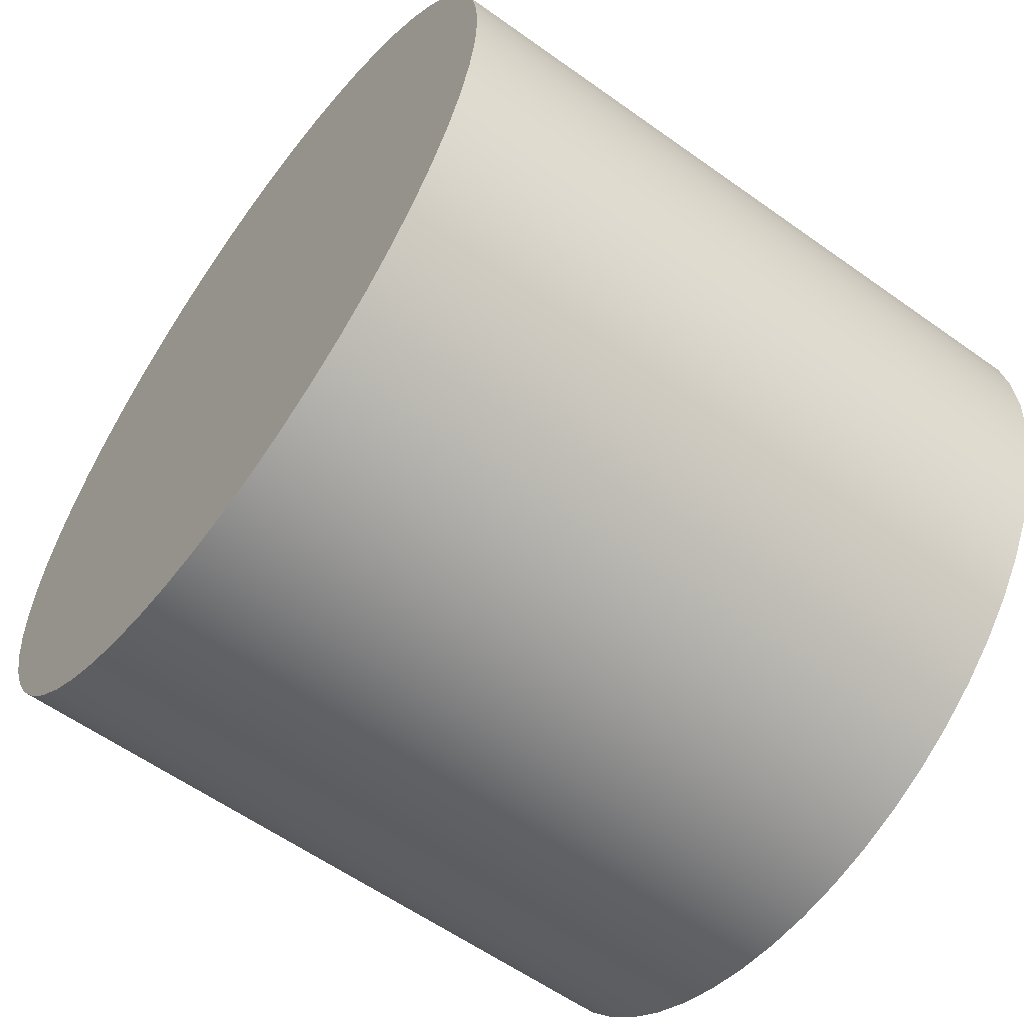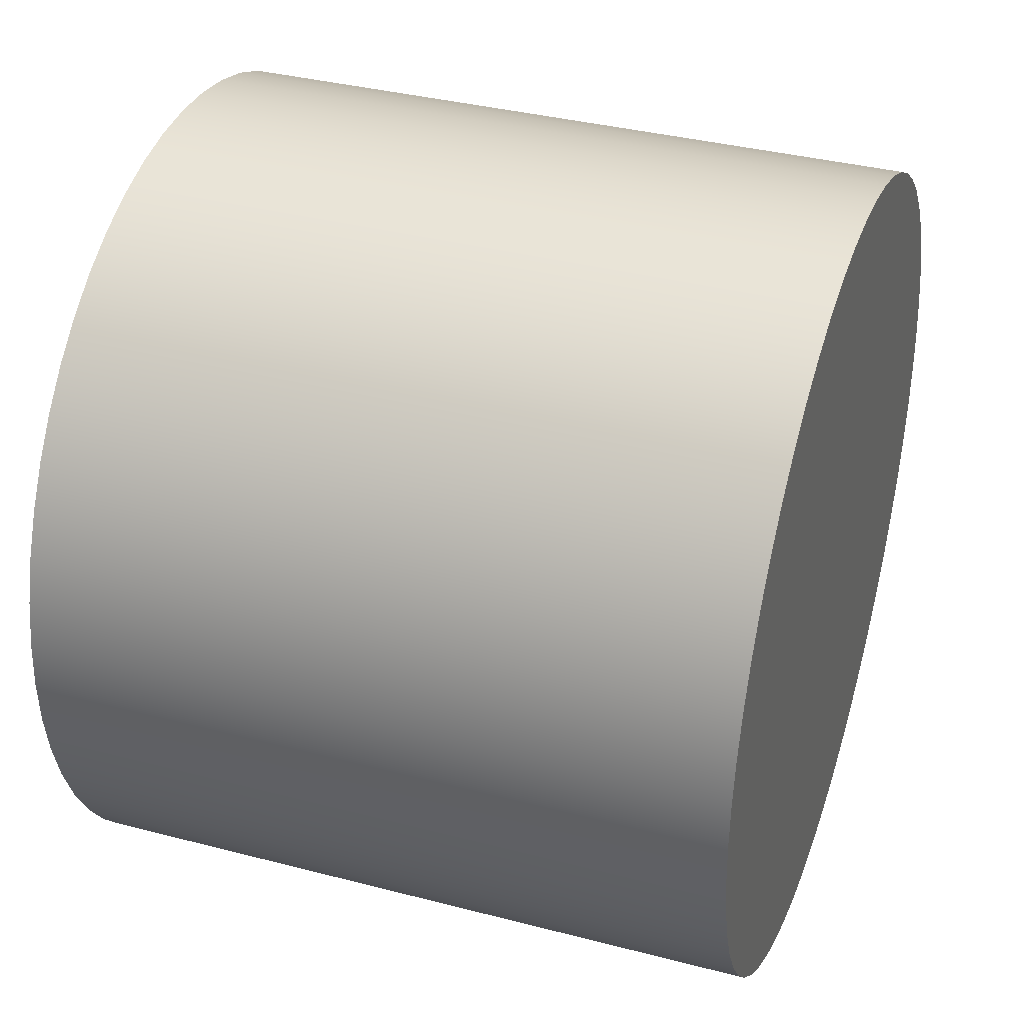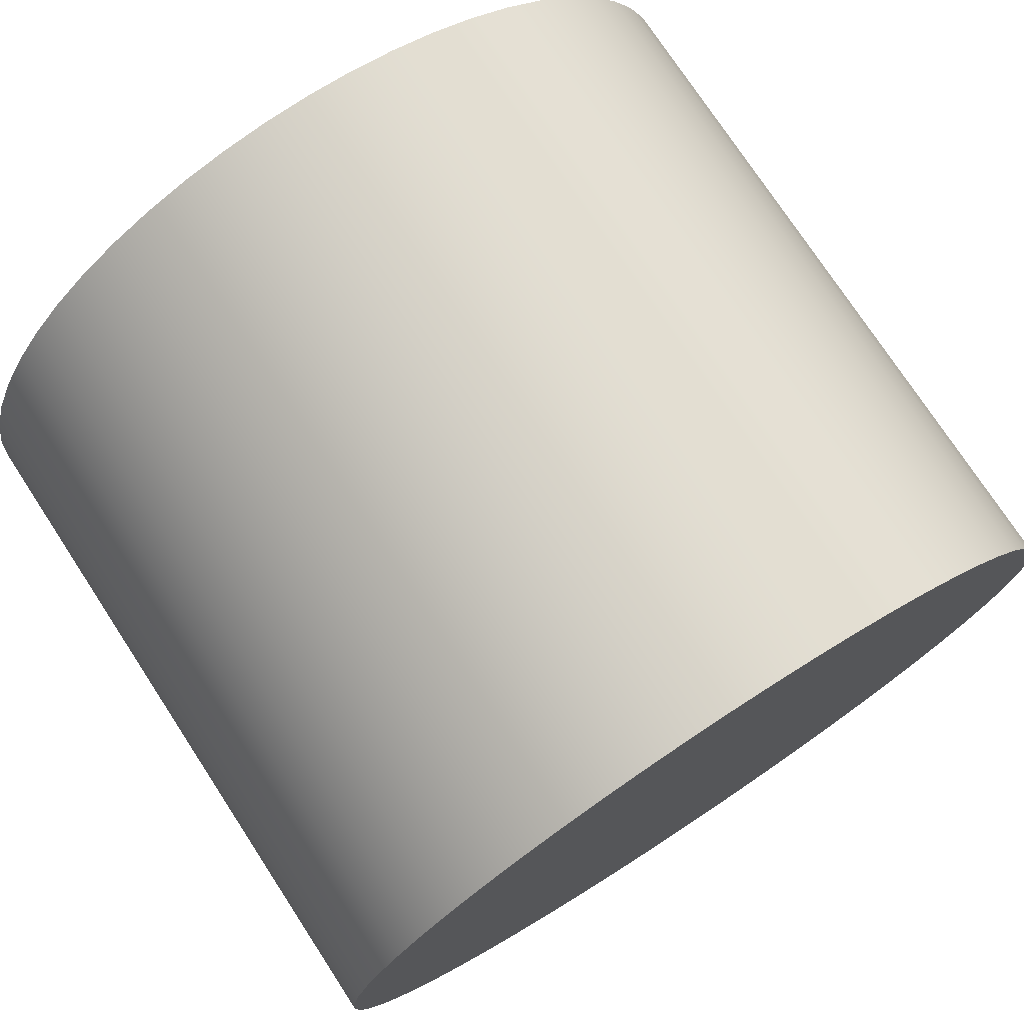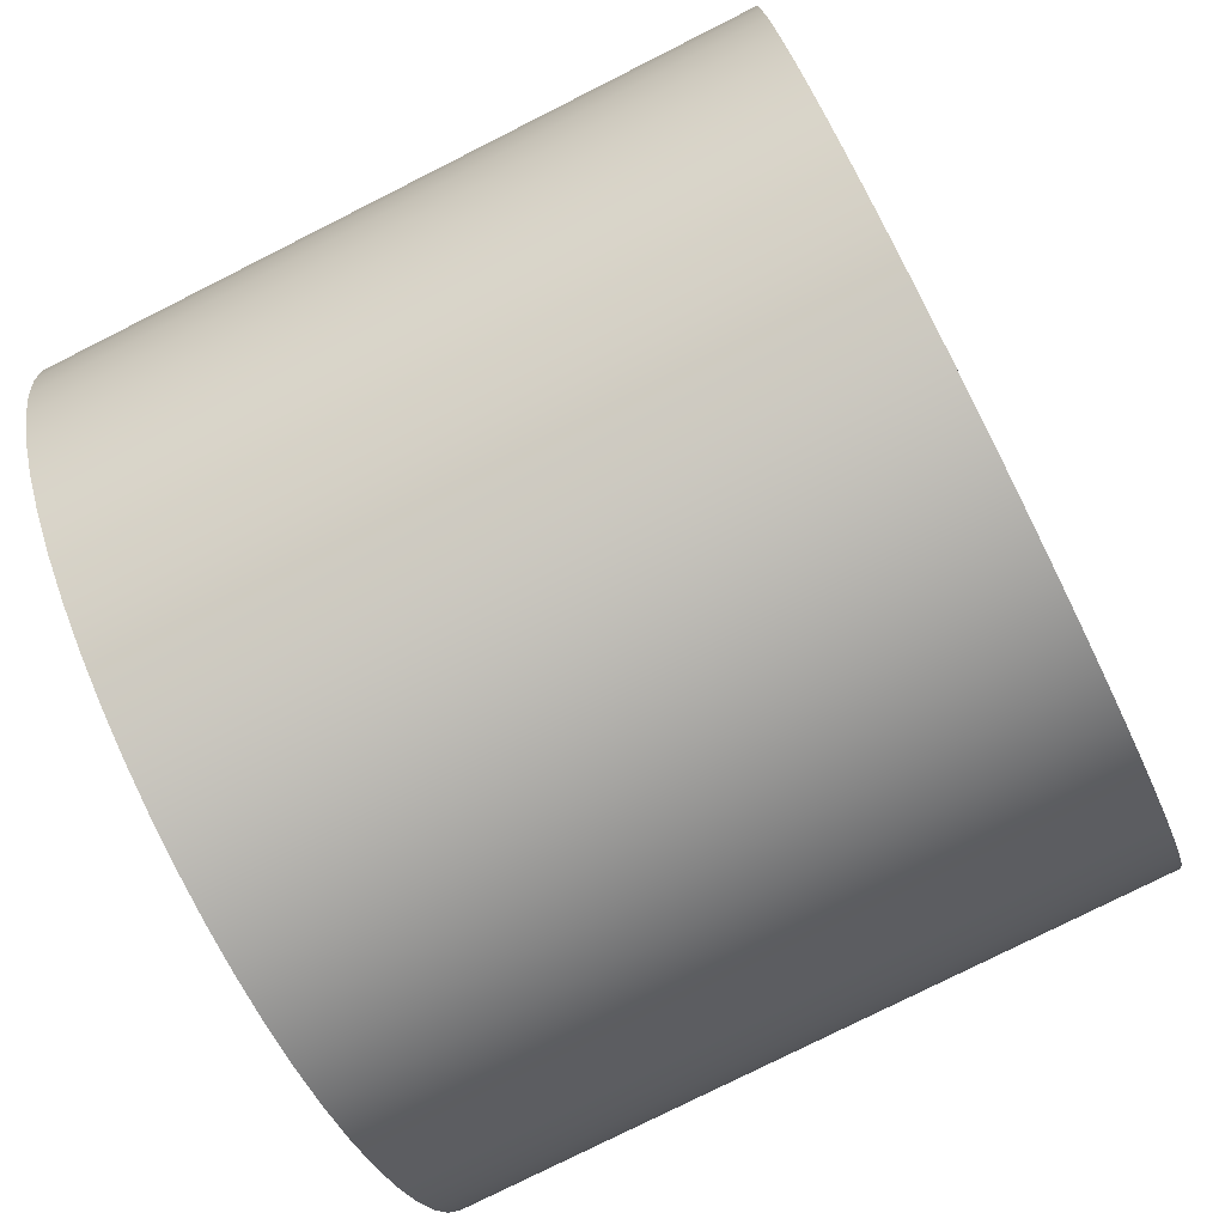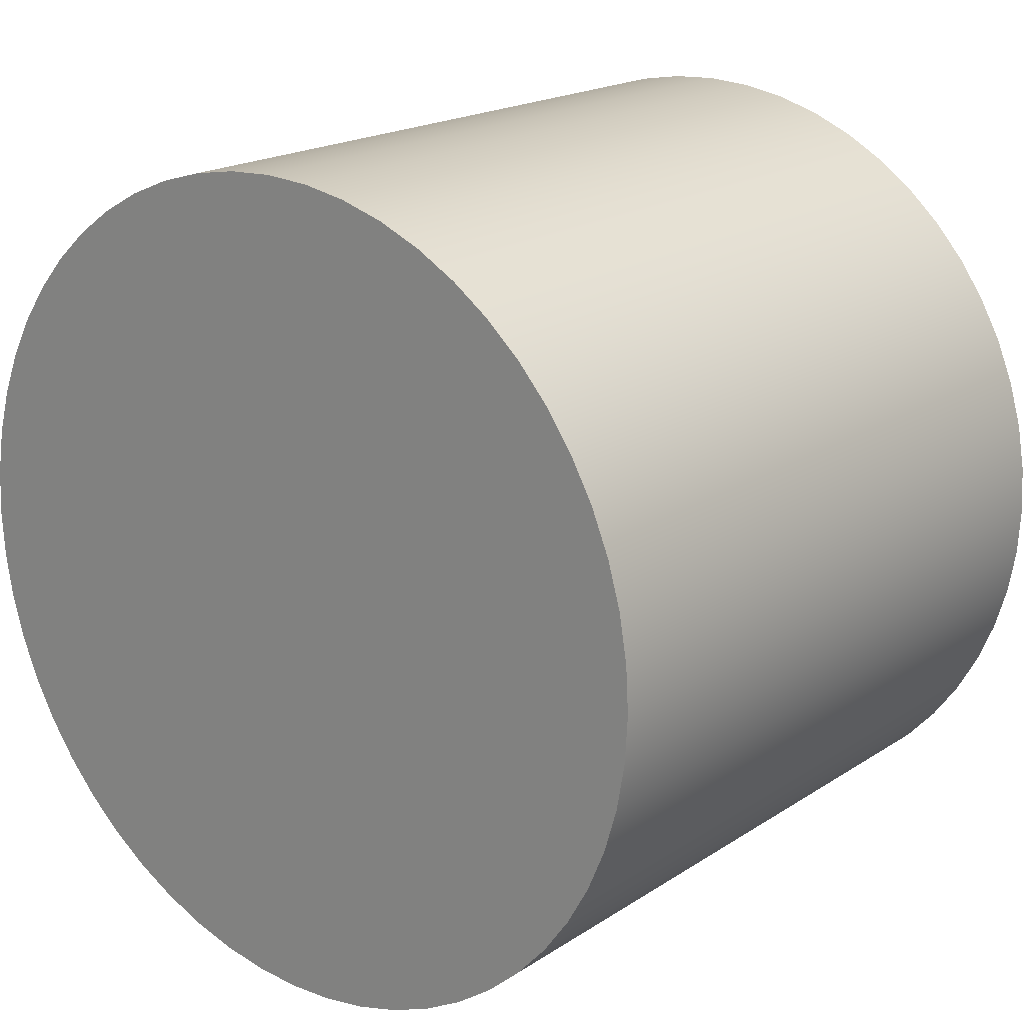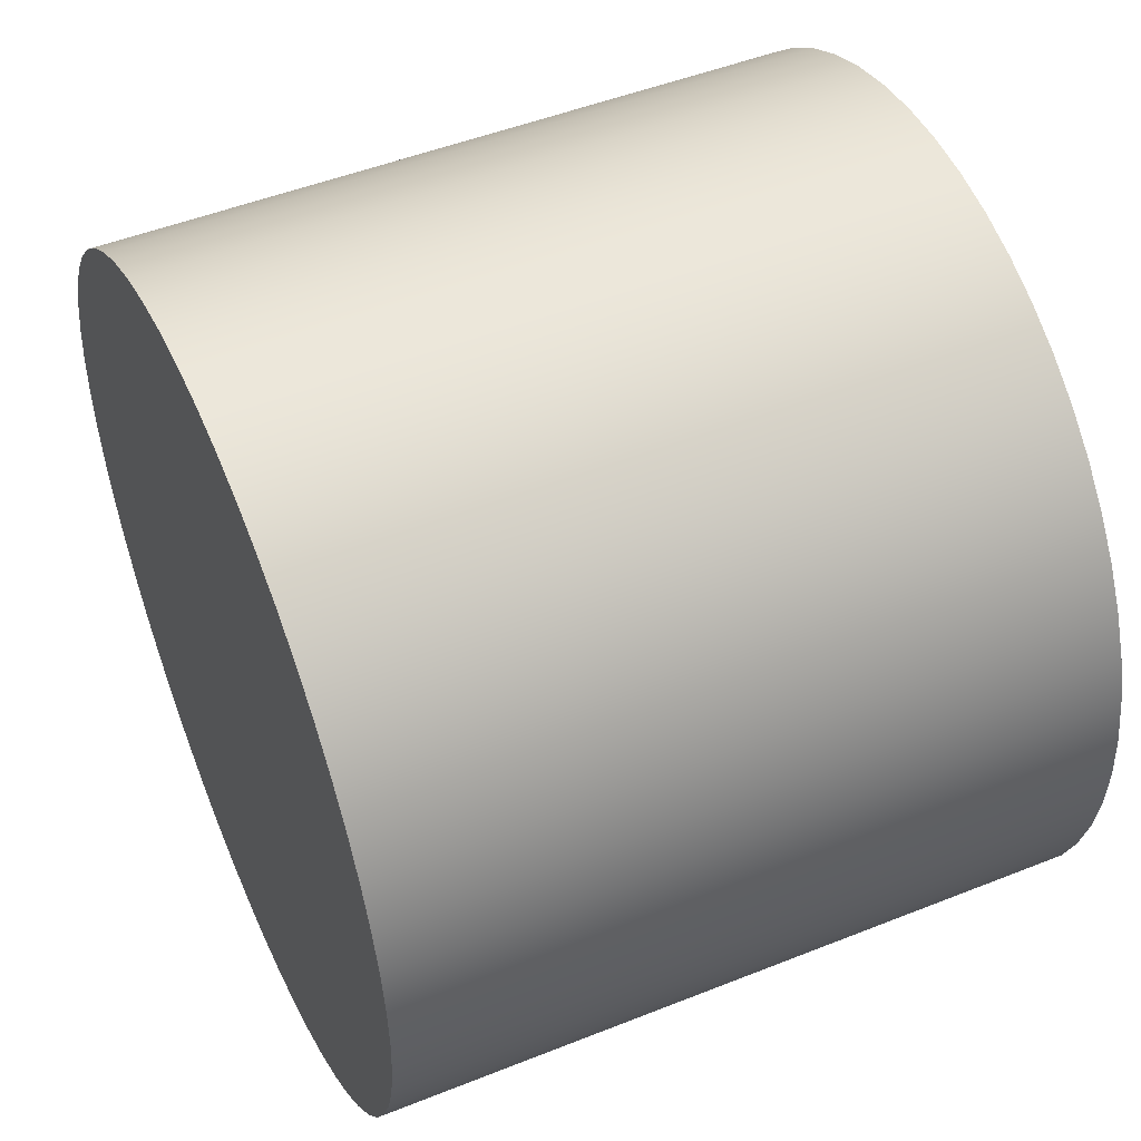
<metadata>
{"format":"obj","ext":"obj","renderer":"f3d","projection":"perspective","resolution":1024,"background":"white","views":[{"elev":-59.4,"azim":-36.3,"up":"+Z"},{"elev":36.3,"azim":18.8,"up":"+Z"},{"elev":75.2,"azim":56.8,"up":"+Y"},{"elev":-78.3,"azim":-153.3,"up":"+Y"},{"elev":19.2,"azim":129.6,"up":"+Y"},{"elev":49.3,"azim":156.2,"up":"+Y"}]}
</metadata>
<code>
v 2.54 -1.866e-16 1.524
v 2.54 0.1706 1.514
v 2.54 0.3391 1.486
v 2.54 0.5033 1.438
v 2.54 0.6612 1.373
v 2.54 0.8108 1.29
v 2.54 0.9502 1.192
v 2.54 1.078 1.078
v 2.54 1.192 0.9502
v 2.54 1.29 0.8108
v 2.54 1.373 0.6612
v 2.54 1.438 0.5033
v 2.54 1.486 0.3391
v 2.54 1.514 0.1706
v 2.54 1.524 -9.332e-17
v 2.54 1.514 -0.1706
v 2.54 1.486 -0.3391
v 2.54 1.438 -0.5033
v 2.54 1.373 -0.6612
v 2.54 1.29 -0.8108
v 2.54 1.192 -0.9502
v 2.54 1.078 -1.078
v 2.54 0.9502 -1.192
v 2.54 0.8108 -1.29
v 2.54 0.6612 -1.373
v 2.54 0.5033 -1.438
v 2.54 0.3391 -1.486
v 2.54 0.1706 -1.514
v 2.54 0 -1.524
v 2.54 -0.1706 -1.514
v 2.54 -0.3391 -1.486
v 2.54 -0.5033 -1.438
v 2.54 -0.6612 -1.373
v 2.54 -0.8108 -1.29
v 2.54 -0.9502 -1.192
v 2.54 -1.078 -1.078
v 2.54 -1.192 -0.9502
v 2.54 -1.29 -0.8108
v 2.54 -1.373 -0.6612
v 2.54 -1.438 -0.5033
v 2.54 -1.486 -0.3391
v 2.54 -1.514 -0.1706
v 2.54 -1.524 -9.332e-17
v 2.54 -1.514 0.1706
v 2.54 -1.486 0.3391
v 2.54 -1.438 0.5033
v 2.54 -1.373 0.6612
v 2.54 -1.29 0.8108
v 2.54 -1.192 0.9502
v 2.54 -1.078 1.078
v 2.54 -0.9502 1.192
v 2.54 -0.8108 1.29
v 2.54 -0.6612 1.373
v 2.54 -0.5033 1.438
v 2.54 -0.3391 1.486
v 2.54 -0.1706 1.514
v 0 -1.866e-16 1.524
v 0 -0.1706 1.514
v 0 -0.3391 1.486
v 0 -0.5033 1.438
v 0 -0.6612 1.373
v 0 -0.8108 1.29
v 0 -0.9502 1.192
v 0 -1.078 1.078
v 0 -1.192 0.9502
v 0 -1.29 0.8108
v 0 -1.373 0.6612
v 0 -1.438 0.5033
v 0 -1.486 0.3391
v 0 -1.514 0.1706
v 0 -1.524 -9.332e-17
v 0 -1.514 -0.1706
v 0 -1.486 -0.3391
v 0 -1.438 -0.5033
v 0 -1.373 -0.6612
v 0 -1.29 -0.8108
v 0 -1.192 -0.9502
v 0 -1.078 -1.078
v 0 -0.9502 -1.192
v 0 -0.8108 -1.29
v 0 -0.6612 -1.373
v 0 -0.5033 -1.438
v 0 -0.3391 -1.486
v 0 -0.1706 -1.514
v 0 0 -1.524
v 0 0.1706 -1.514
v 0 0.3391 -1.486
v 0 0.5033 -1.438
v 0 0.6612 -1.373
v 0 0.8108 -1.29
v 0 0.9502 -1.192
v 0 1.078 -1.078
v 0 1.192 -0.9502
v 0 1.29 -0.8108
v 0 1.373 -0.6612
v 0 1.438 -0.5033
v 0 1.486 -0.3391
v 0 1.514 -0.1706
v 0 1.524 -9.332e-17
v 0 1.514 0.1706
v 0 1.486 0.3391
v 0 1.438 0.5033
v 0 1.373 0.6612
v 0 1.29 0.8108
v 0 1.192 0.9502
v 0 1.078 1.078
v 0 0.9502 1.192
v 0 0.8108 1.29
v 0 0.6612 1.373
v 0 0.5033 1.438
v 0 0.3391 1.486
v 0 0.1706 1.514
v 0 -1.866e-16 1.524
v 2.54 -1.866e-16 1.524
v 2.54 -1.866e-16 1.524
v 2.54 -0.1706 1.514
v 2.54 -0.3391 1.486
v 2.54 -0.5033 1.438
v 2.54 -0.6612 1.373
v 2.54 -0.8108 1.29
v 2.54 -0.9502 1.192
v 2.54 -1.078 1.078
v 2.54 -1.192 0.9502
v 2.54 -1.29 0.8108
v 2.54 -1.373 0.6612
v 2.54 -1.438 0.5033
v 2.54 -1.486 0.3391
v 2.54 -1.514 0.1706
v 2.54 -1.524 -9.332e-17
v 2.54 -1.514 -0.1706
v 2.54 -1.486 -0.3391
v 2.54 -1.438 -0.5033
v 2.54 -1.373 -0.6612
v 2.54 -1.29 -0.8108
v 2.54 -1.192 -0.9502
v 2.54 -1.078 -1.078
v 2.54 -0.9502 -1.192
v 2.54 -0.8108 -1.29
v 2.54 -0.6612 -1.373
v 2.54 -0.5033 -1.438
v 2.54 -0.3391 -1.486
v 2.54 -0.1706 -1.514
v 2.54 0 -1.524
v 2.54 0.1706 -1.514
v 2.54 0.3391 -1.486
v 2.54 0.5033 -1.438
v 2.54 0.6612 -1.373
v 2.54 0.8108 -1.29
v 2.54 0.9502 -1.192
v 2.54 1.078 -1.078
v 2.54 1.192 -0.9502
v 2.54 1.29 -0.8108
v 2.54 1.373 -0.6612
v 2.54 1.438 -0.5033
v 2.54 1.486 -0.3391
v 2.54 1.514 -0.1706
v 2.54 1.524 -9.332e-17
v 2.54 1.514 0.1706
v 2.54 1.486 0.3391
v 2.54 1.438 0.5033
v 2.54 1.373 0.6612
v 2.54 1.29 0.8108
v 2.54 1.192 0.9502
v 2.54 1.078 1.078
v 2.54 0.9502 1.192
v 2.54 0.8108 1.29
v 2.54 0.6612 1.373
v 2.54 0.5033 1.438
v 2.54 0.3391 1.486
v 2.54 0.1706 1.514
v 0 -1.866e-16 1.524
v 0 0.1706 1.514
v 0 0.3391 1.486
v 0 0.5033 1.438
v 0 0.6612 1.373
v 0 0.8108 1.29
v 0 0.9502 1.192
v 0 1.078 1.078
v 0 1.192 0.9502
v 0 1.29 0.8108
v 0 1.373 0.6612
v 0 1.438 0.5033
v 0 1.486 0.3391
v 0 1.514 0.1706
v 0 1.524 -9.332e-17
v 0 1.514 -0.1706
v 0 1.486 -0.3391
v 0 1.438 -0.5033
v 0 1.373 -0.6612
v 0 1.29 -0.8108
v 0 1.192 -0.9502
v 0 1.078 -1.078
v 0 0.9502 -1.192
v 0 0.8108 -1.29
v 0 0.6612 -1.373
v 0 0.5033 -1.438
v 0 0.3391 -1.486
v 0 0.1706 -1.514
v 0 0 -1.524
v 0 -0.1706 -1.514
v 0 -0.3391 -1.486
v 0 -0.5033 -1.438
v 0 -0.6612 -1.373
v 0 -0.8108 -1.29
v 0 -0.9502 -1.192
v 0 -1.078 -1.078
v 0 -1.192 -0.9502
v 0 -1.29 -0.8108
v 0 -1.373 -0.6612
v 0 -1.438 -0.5033
v 0 -1.486 -0.3391
v 0 -1.514 -0.1706
v 0 -1.524 -9.332e-17
v 0 -1.514 0.1706
v 0 -1.486 0.3391
v 0 -1.438 0.5033
v 0 -1.373 0.6612
v 0 -1.29 0.8108
v 0 -1.192 0.9502
v 0 -1.078 1.078
v 0 -0.9502 1.192
v 0 -0.8108 1.29
v 0 -0.6612 1.373
v 0 -0.5033 1.438
v 0 -0.3391 1.486
v 0 -0.1706 1.514
g 2d6721fe-e2a7-11ea-9467-54bf646e7e1f
f 2 112 1
f 1 112 113
f 114 57 56
f 56 57 58
f 56 58 55
f 55 58 59
f 55 59 54
f 54 59 60
f 54 60 53
f 53 60 61
f 53 61 52
f 52 61 62
f 52 62 51
f 51 62 63
f 51 63 50
f 50 63 64
f 50 64 49
f 49 64 65
f 49 65 48
f 48 65 66
f 48 66 47
f 47 66 67
f 47 67 46
f 46 67 68
f 46 68 45
f 45 68 69
f 45 69 44
f 44 69 70
f 44 70 43
f 43 70 71
f 43 71 42
f 42 71 72
f 42 72 41
f 41 72 73
f 41 73 40
f 40 73 74
f 40 74 39
f 39 74 75
f 39 75 38
f 38 75 76
f 38 76 37
f 37 76 77
f 37 77 36
f 36 77 78
f 36 78 35
f 35 78 79
f 35 79 34
f 34 79 80
f 34 80 33
f 33 80 81
f 33 81 32
f 32 81 82
f 32 82 31
f 31 82 83
f 31 83 30
f 30 83 84
f 30 84 29
f 29 84 85
f 29 85 28
f 28 85 86
f 28 86 27
f 27 86 87
f 27 87 26
f 26 87 88
f 26 88 25
f 25 88 89
f 25 89 24
f 24 89 90
f 24 90 23
f 23 90 91
f 23 91 22
f 22 91 92
f 22 92 21
f 21 92 93
f 21 93 20
f 20 93 94
f 20 94 19
f 19 94 95
f 19 95 18
f 18 95 96
f 18 96 17
f 17 96 97
f 17 97 16
f 16 97 98
f 16 98 15
f 15 98 99
f 15 99 14
f 14 99 100
f 14 100 13
f 13 100 101
f 13 101 12
f 12 101 102
f 12 102 11
f 11 102 103
f 11 103 10
f 10 103 104
f 10 104 9
f 9 104 105
f 9 105 8
f 8 105 106
f 8 106 7
f 7 106 107
f 7 107 6
f 6 107 108
f 6 108 5
f 5 108 109
f 5 109 4
f 4 109 110
f 4 110 3
f 3 110 111
f 3 111 2
f 2 111 112
g 2d67491a-e2a7-11ea-b8f0-54bf646e7e1f
f 116 142 115
f 115 142 143
f 115 143 170
f 170 143 144
f 170 144 169
f 169 144 145
f 169 145 168
f 168 145 146
f 168 146 167
f 167 146 147
f 167 147 166
f 166 147 148
f 166 148 165
f 165 148 149
f 165 149 164
f 164 149 150
f 164 150 163
f 163 150 151
f 163 151 162
f 162 151 152
f 162 152 161
f 161 152 153
f 161 153 160
f 160 153 154
f 160 154 159
f 159 154 155
f 159 155 158
f 158 155 156
f 158 156 157
f 142 116 141
f 141 116 117
f 141 117 140
f 140 117 118
f 140 118 139
f 139 118 119
f 139 119 138
f 138 119 120
f 138 120 137
f 137 120 121
f 137 121 136
f 136 121 122
f 136 122 135
f 135 122 123
f 135 123 134
f 134 123 124
f 134 124 133
f 133 124 125
f 133 125 132
f 132 125 126
f 132 126 131
f 131 126 127
f 131 127 130
f 130 127 128
f 130 128 129
g 2d67702c-e2a7-11ea-8f59-54bf646e7e1f
f 172 198 171
f 171 198 199
f 171 199 226
f 226 199 200
f 226 200 225
f 225 200 201
f 225 201 224
f 224 201 202
f 224 202 223
f 223 202 203
f 223 203 222
f 222 203 204
f 222 204 221
f 221 204 205
f 221 205 220
f 220 205 206
f 220 206 219
f 219 206 207
f 219 207 218
f 218 207 208
f 218 208 217
f 217 208 209
f 217 209 216
f 216 209 210
f 216 210 215
f 215 210 211
f 215 211 214
f 214 211 212
f 214 212 213
f 198 172 197
f 197 172 173
f 197 173 196
f 196 173 174
f 196 174 195
f 195 174 175
f 195 175 194
f 194 175 176
f 194 176 193
f 193 176 177
f 193 177 192
f 192 177 178
f 192 178 191
f 191 178 179
f 191 179 190
f 190 179 180
f 190 180 189
f 189 180 181
f 189 181 188
f 188 181 182
f 188 182 187
f 187 182 183
f 187 183 186
f 186 183 184
f 186 184 185

</code>
